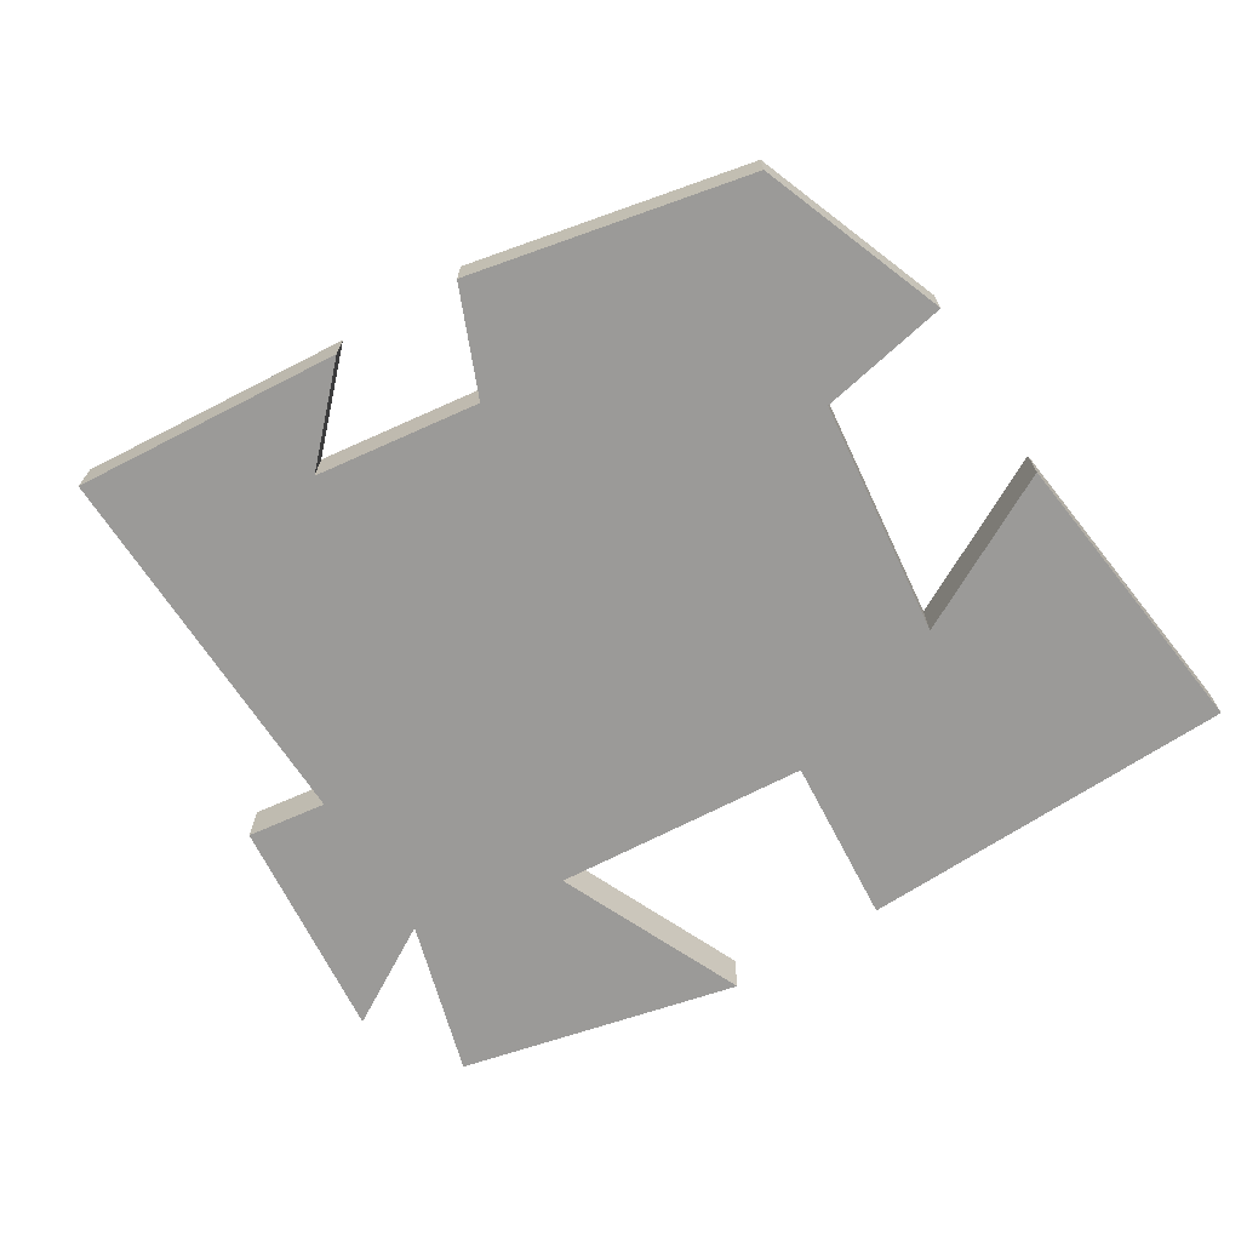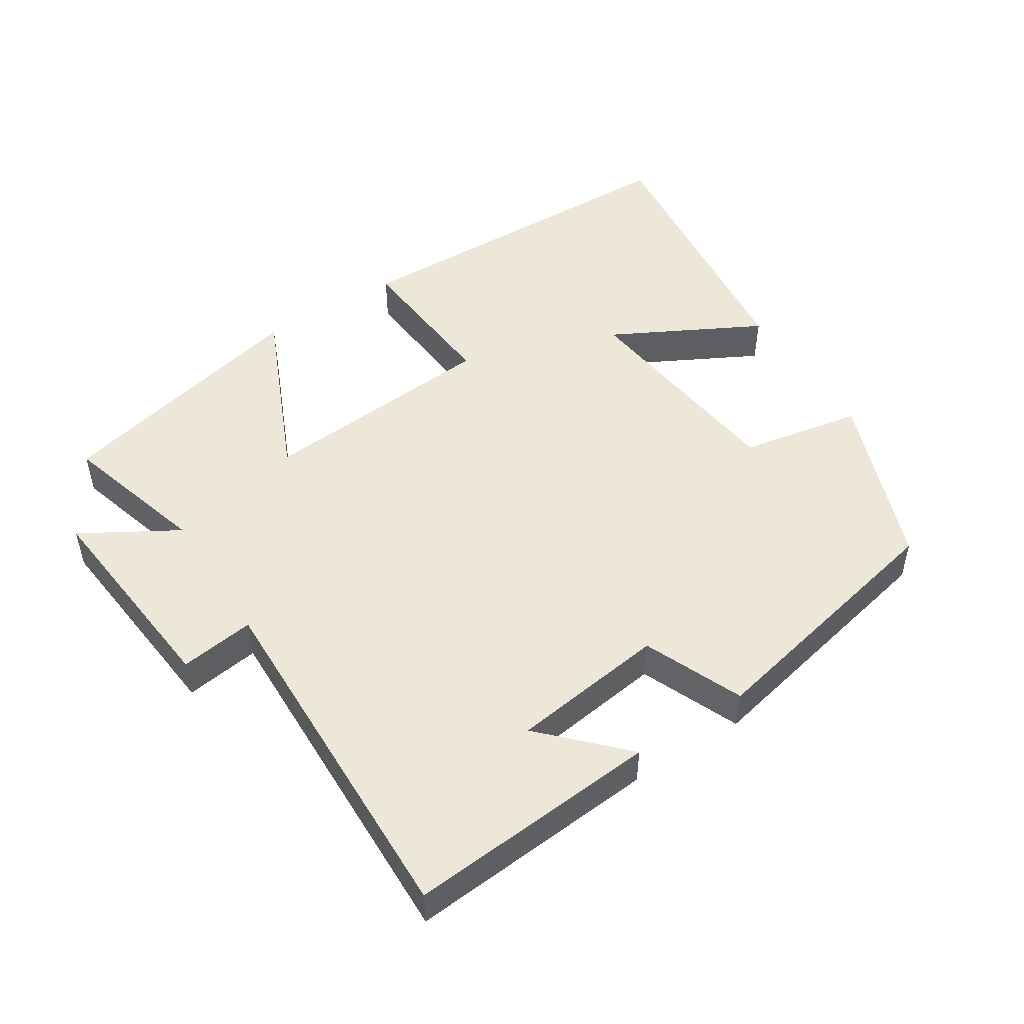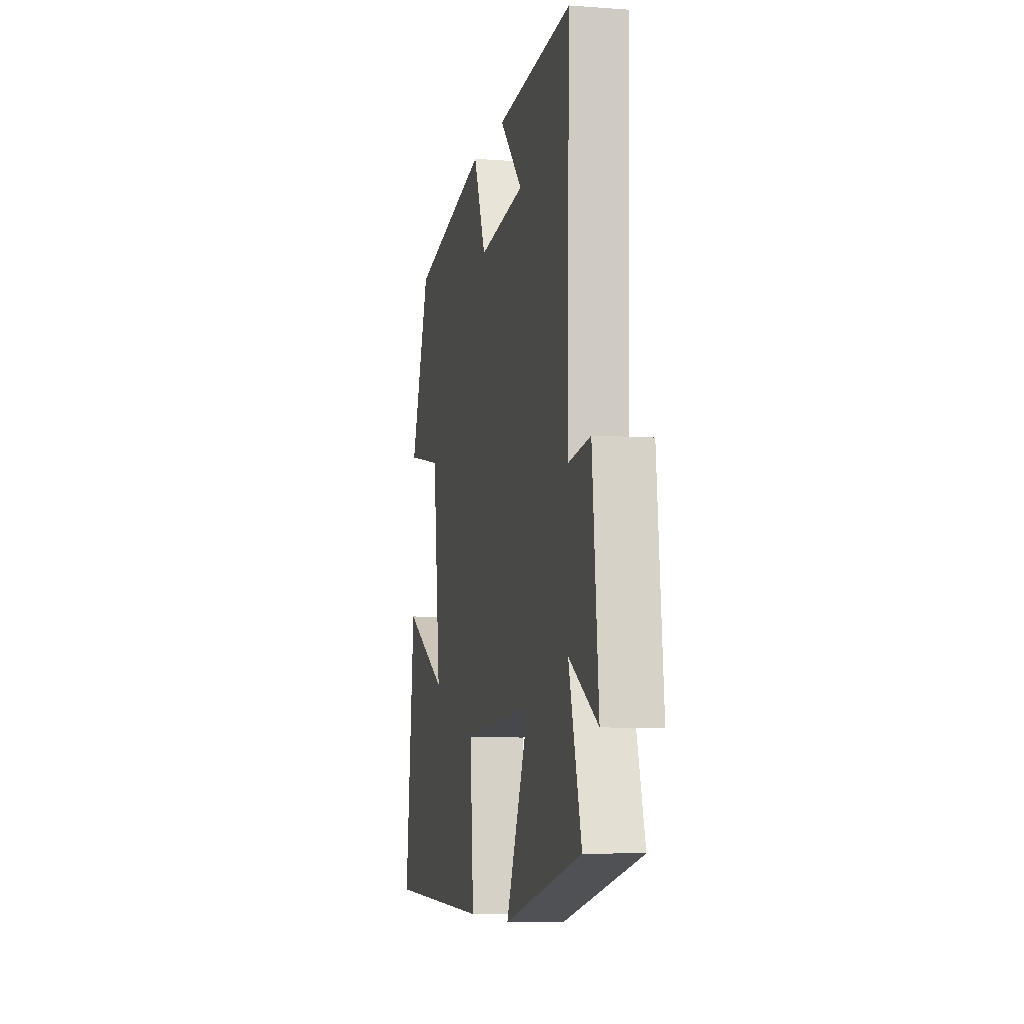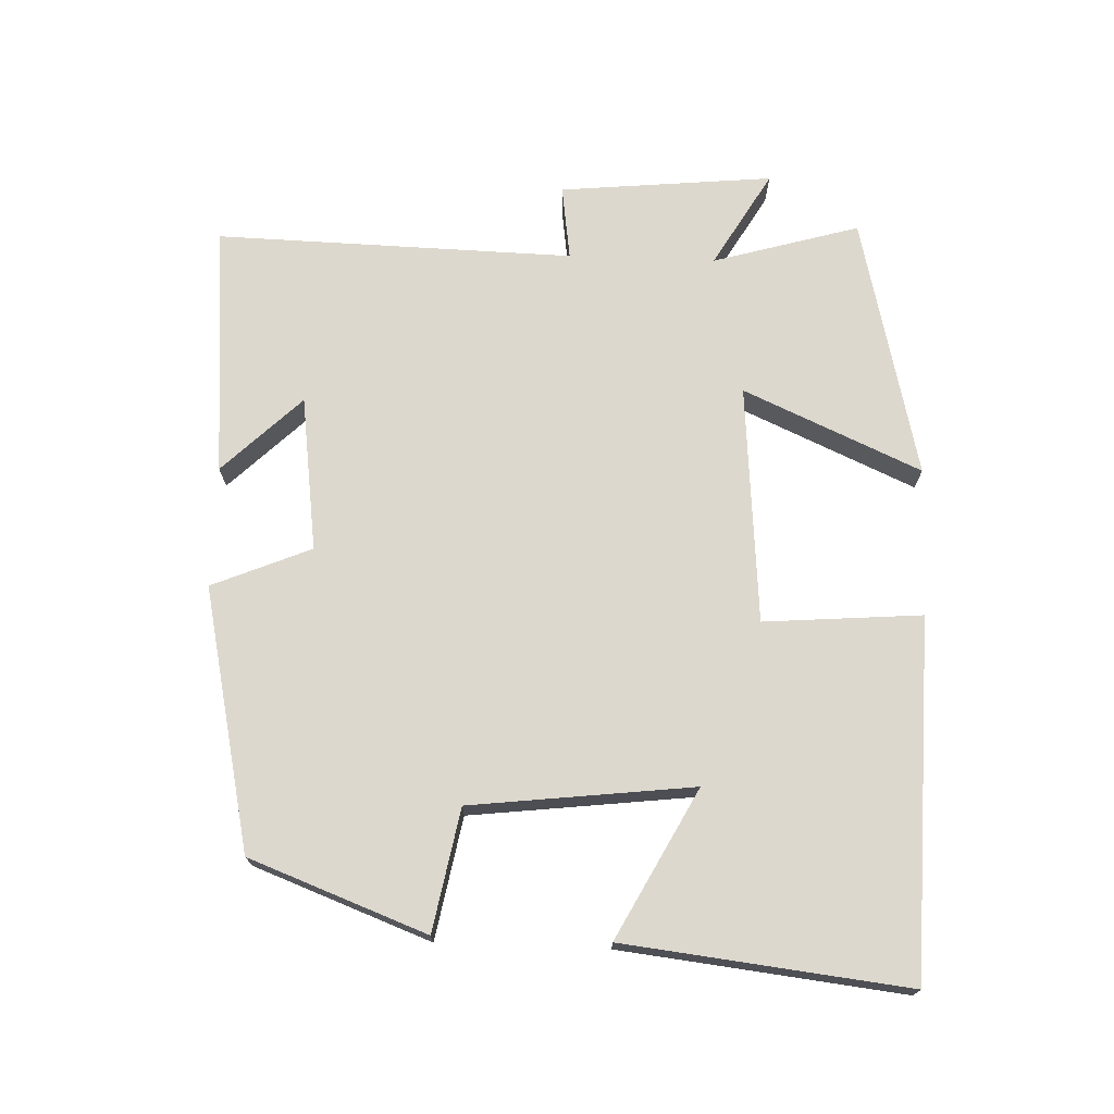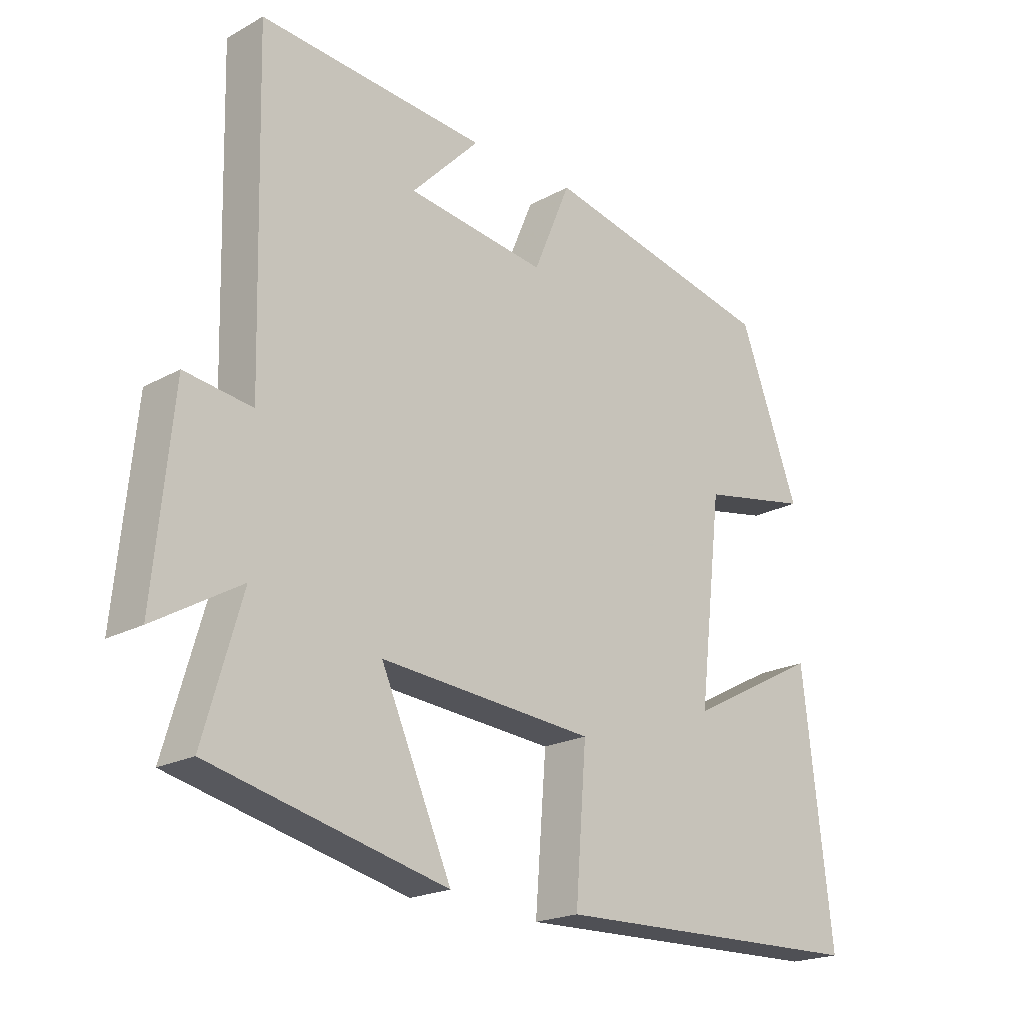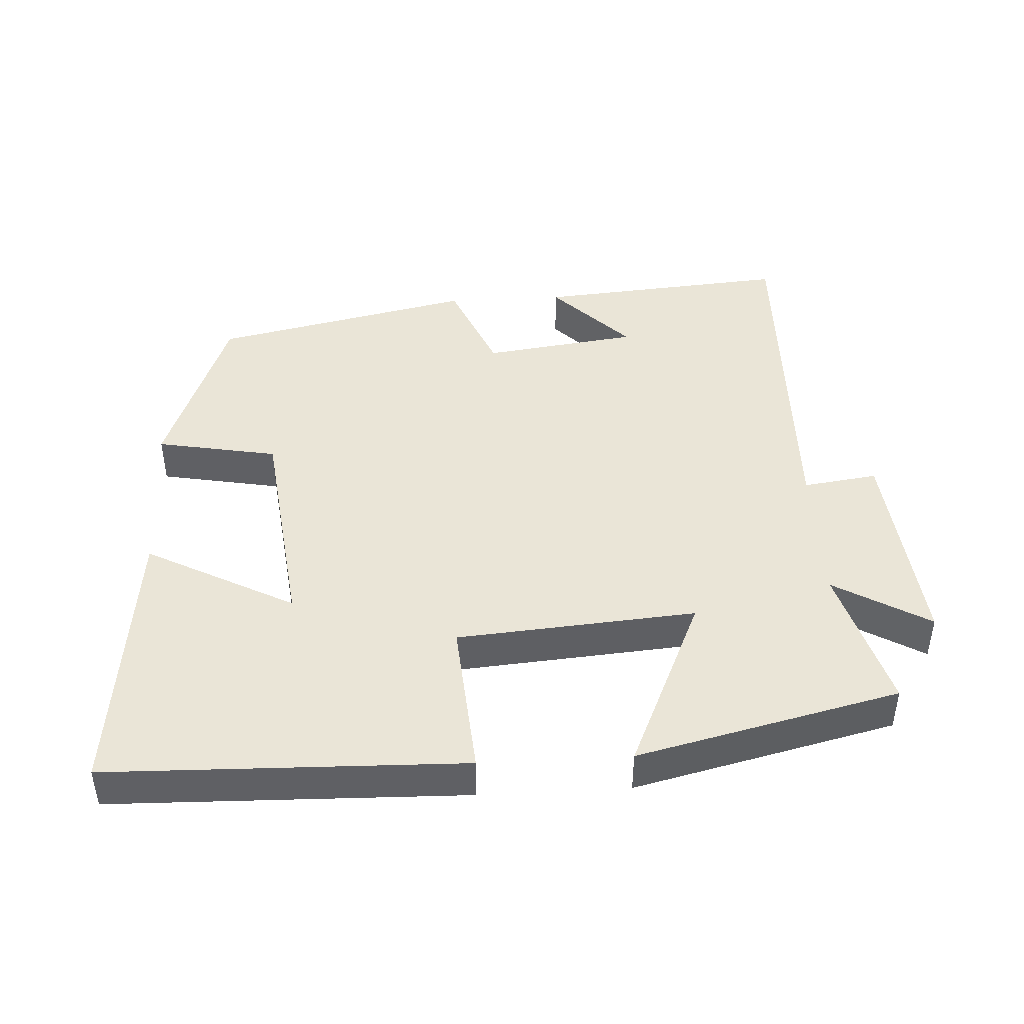
<metadata>
{"format":"obj","ext":"obj","renderer":"f3d","projection":"perspective","resolution":1024,"background":"white","views":[{"elev":-69.4,"azim":31.9,"up":"+Y"},{"elev":49.8,"azim":-32.7,"up":"+Y"},{"elev":-7.0,"azim":-102.1,"up":"+Z"},{"elev":72.1,"azim":92.1,"up":"+Y"},{"elev":-20.5,"azim":-45.1,"up":"+Z"},{"elev":44.4,"azim":176.8,"up":"+Y"}]}
</metadata>
<code>
v -0.513 0.07 0.53
v -0.148 0.07 0.5
v -0.258 0.07 0.387
v -0.034 0.07 0.357
v 0.026 0.07 0.5
v 0.404 0.07 0.418
v 0.5 0.07 0.163
v 0.324 0.07 0.13
v 0.286 0.07 -0.192
v 0.5 0.07 -0.079
v 0.547 0.07 -0.487
v 0.032 0.07 -0.5
v 0.05 0.07 -0.272
v -0.296 0.07 -0.244
v -0.182 0.07 -0.5
v -0.561 0.07 -0.41
v -0.5 0.07 -0.199
v -0.638 0.07 -0.28
v -0.608 0.07 0.028
v -0.5 0.07 0.013
v -0.513 0 0.53
v -0.148 0 0.5
v -0.258 0 0.387
v -0.034 0 0.357
v 0.026 0 0.5
v 0.404 0 0.418
v 0.5 0 0.163
v 0.324 0 0.13
v 0.286 0 -0.192
v 0.5 0 -0.079
v 0.547 0 -0.487
v 0.032 0 -0.5
v 0.05 0 -0.272
v -0.296 0 -0.244
v -0.182 0 -0.5
v -0.561 0 -0.41
v -0.5 0 -0.199
v -0.638 0 -0.28
v -0.608 0 0.028
v -0.5 0 0.013
f 17 18 19 20
f 14 15 16 17
f 13 14 17 20
f 11 12 13
f 9 10 11
f 9 11 13 20
f 5 6 7 8
f 4 5 8 9
f 3 4 9 20
f 1 2 3
f 1 3 20
f 40 39 38 37
f 37 36 35 34
f 40 37 34 33
f 33 32 31
f 31 30 29
f 40 33 31 29
f 28 27 26 25
f 29 28 25 24
f 40 29 24 23
f 23 22 21
f 40 23 21
f 1 21 22 2
f 2 22 23 3
f 3 23 24 4
f 4 24 25 5
f 5 25 26 6
f 6 26 27 7
f 7 27 28 8
f 8 28 29 9
f 9 29 30 10
f 10 30 31 11
f 11 31 32 12
f 12 32 33 13
f 13 33 34 14
f 14 34 35 15
f 15 35 36 16
f 16 36 37 17
f 17 37 38 18
f 18 38 39 19
f 19 39 40 20
f 20 40 21 1

</code>
